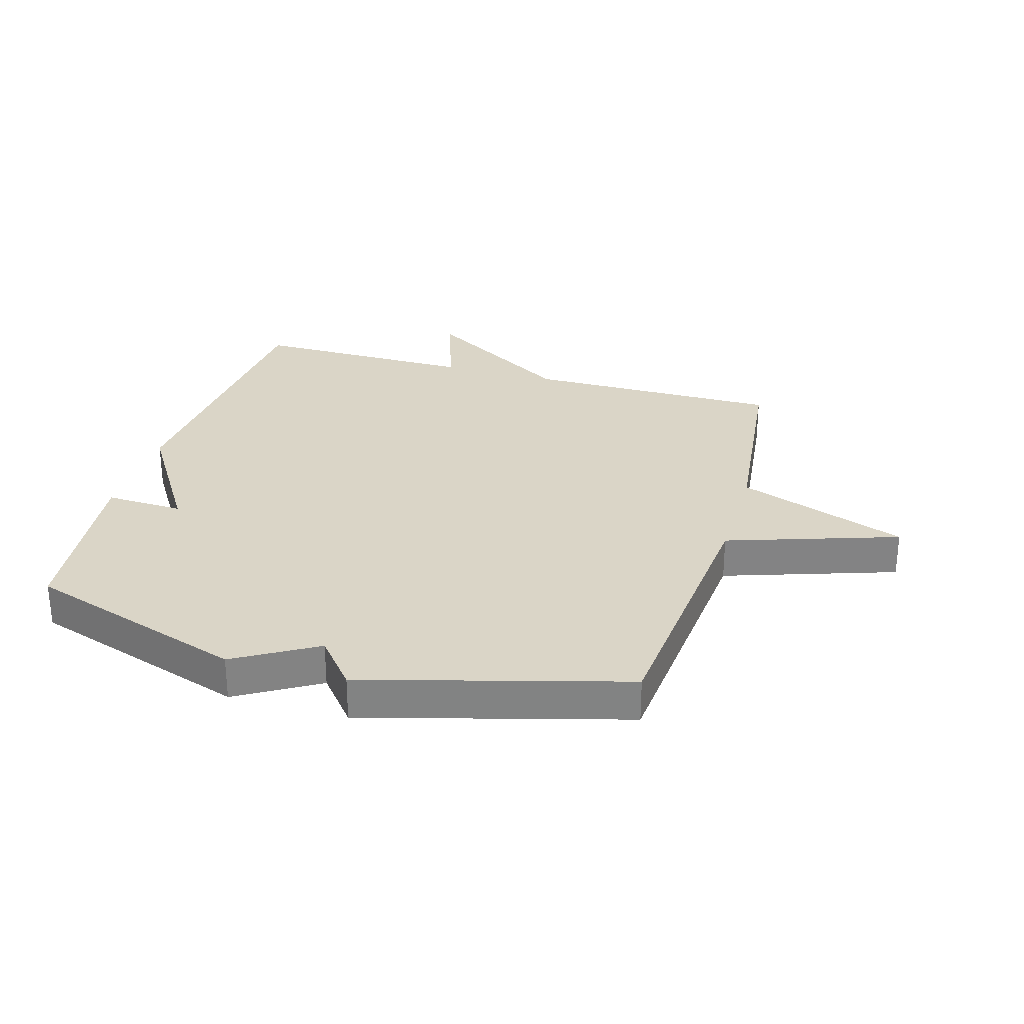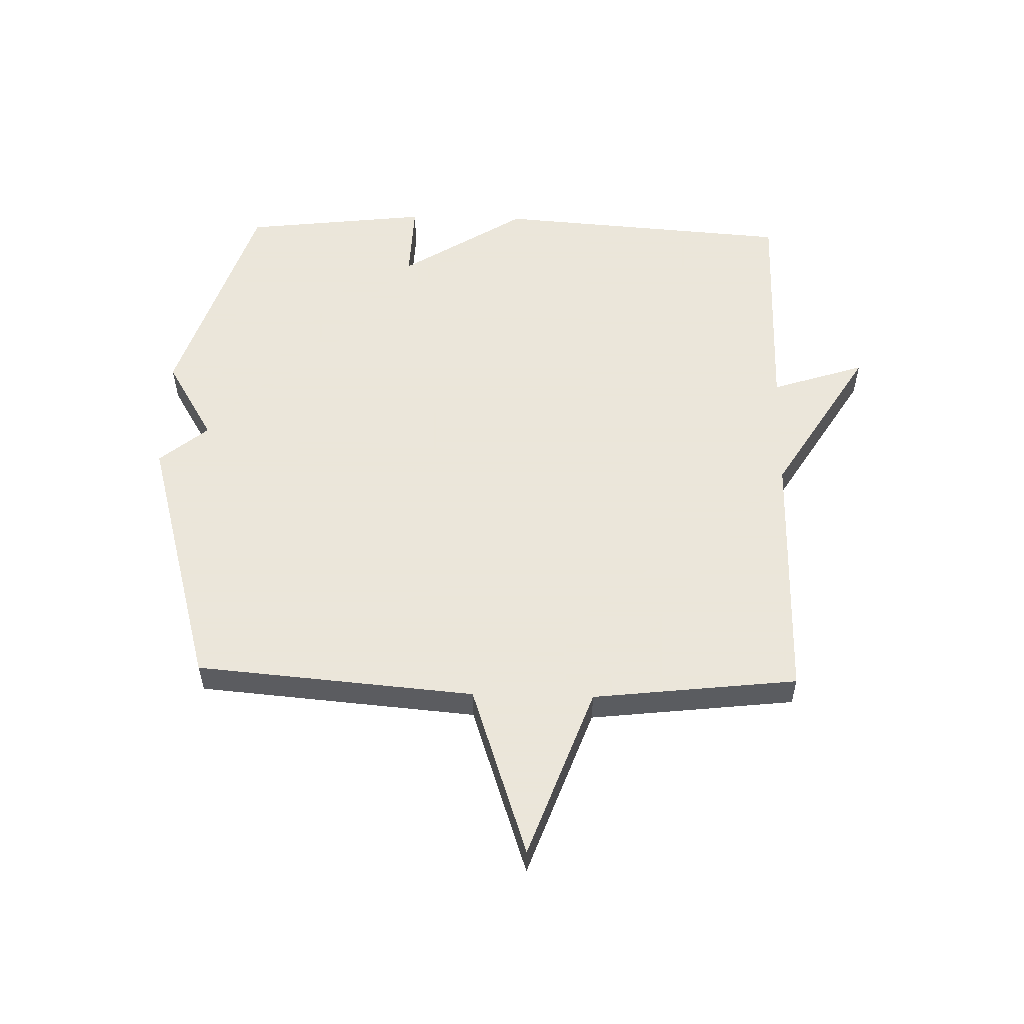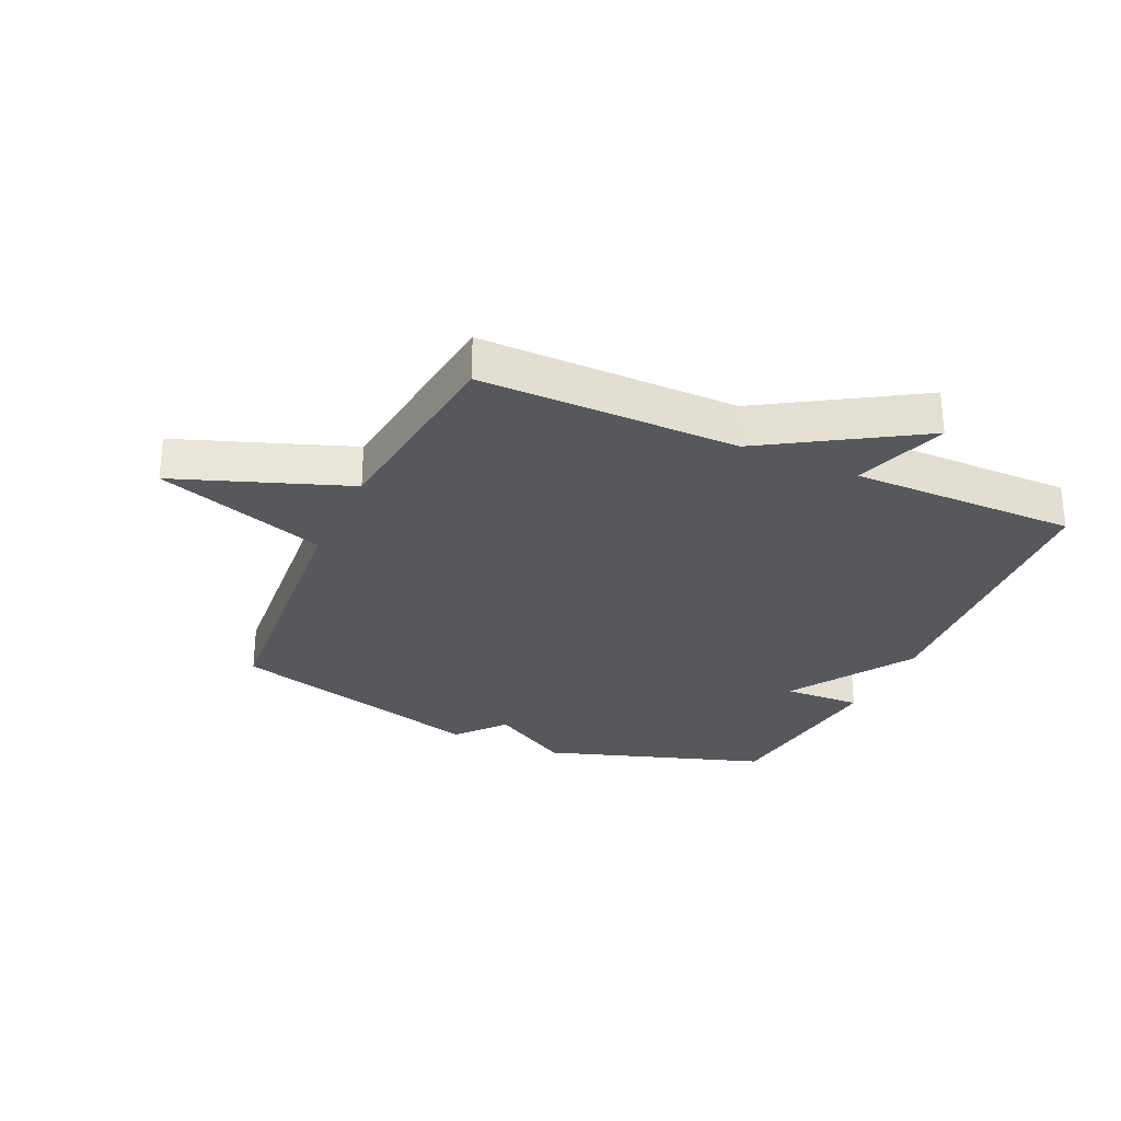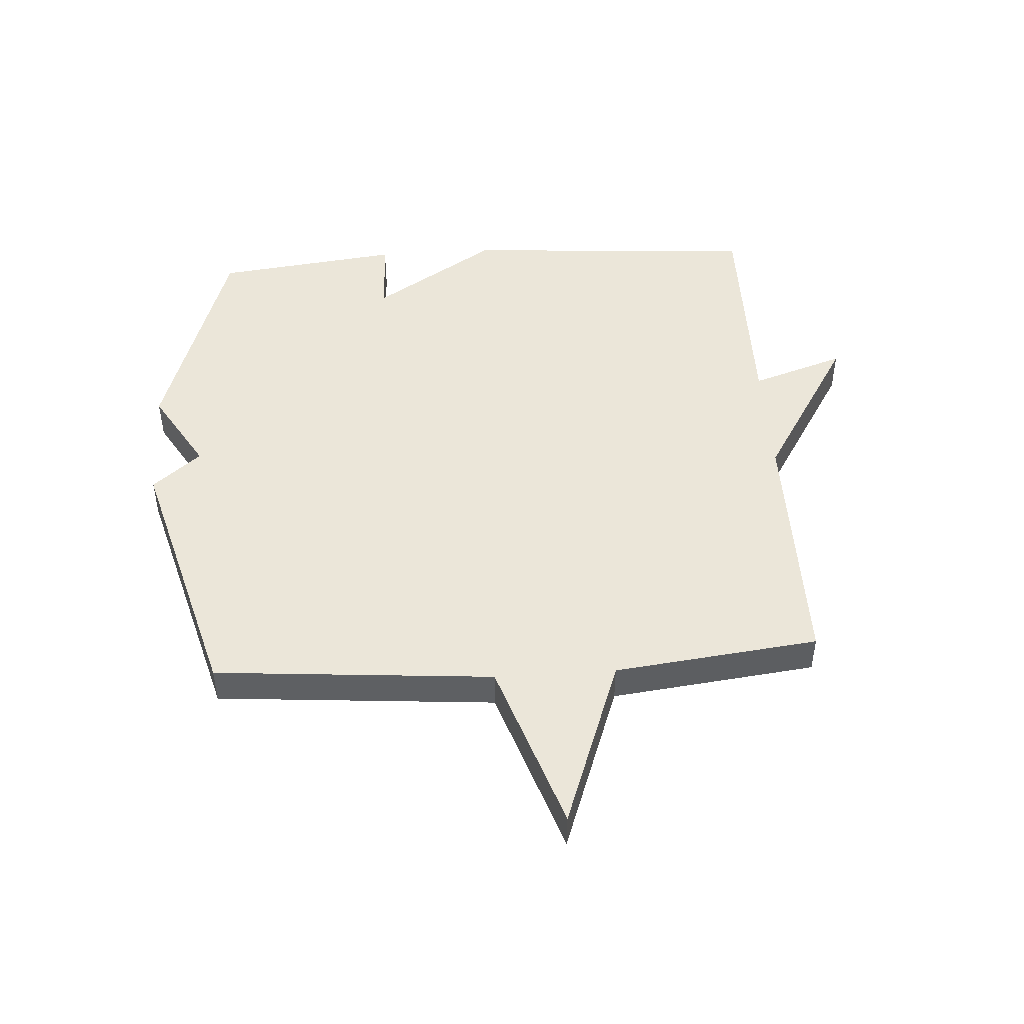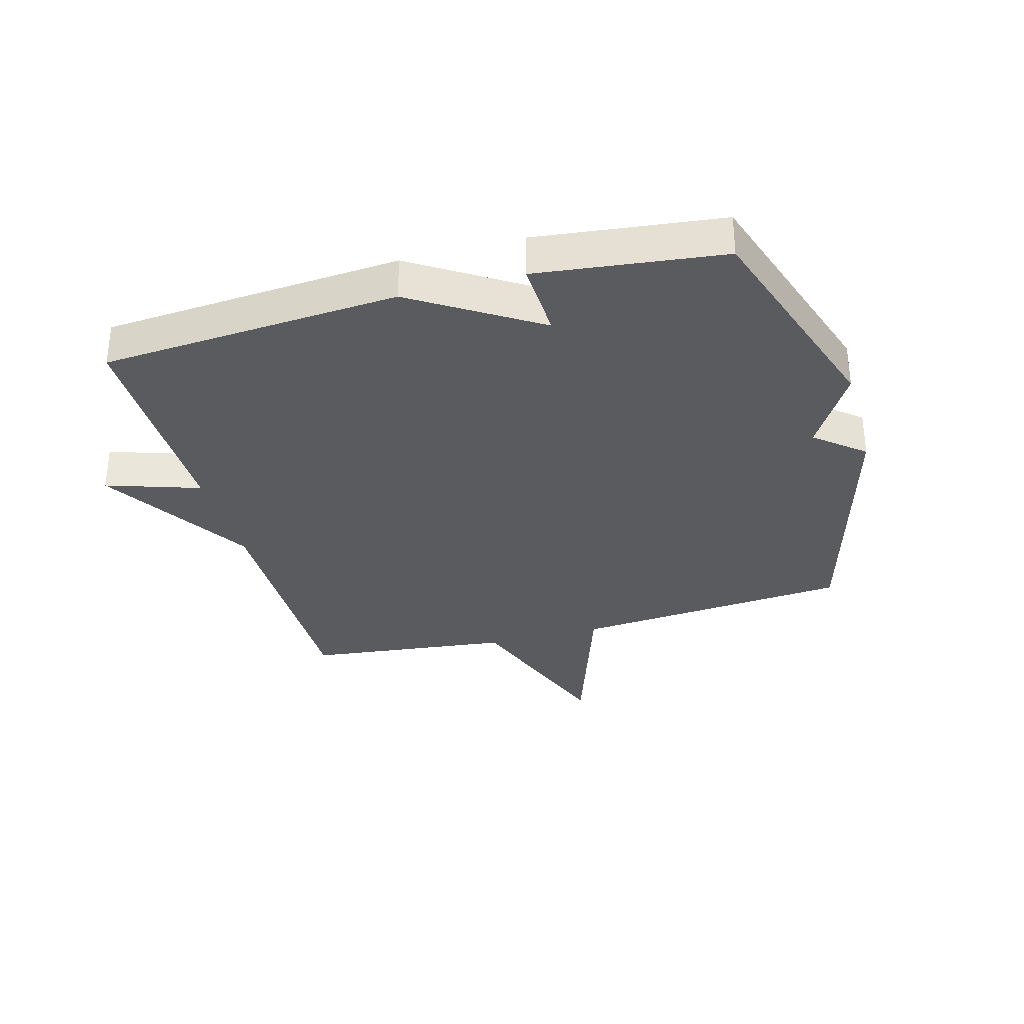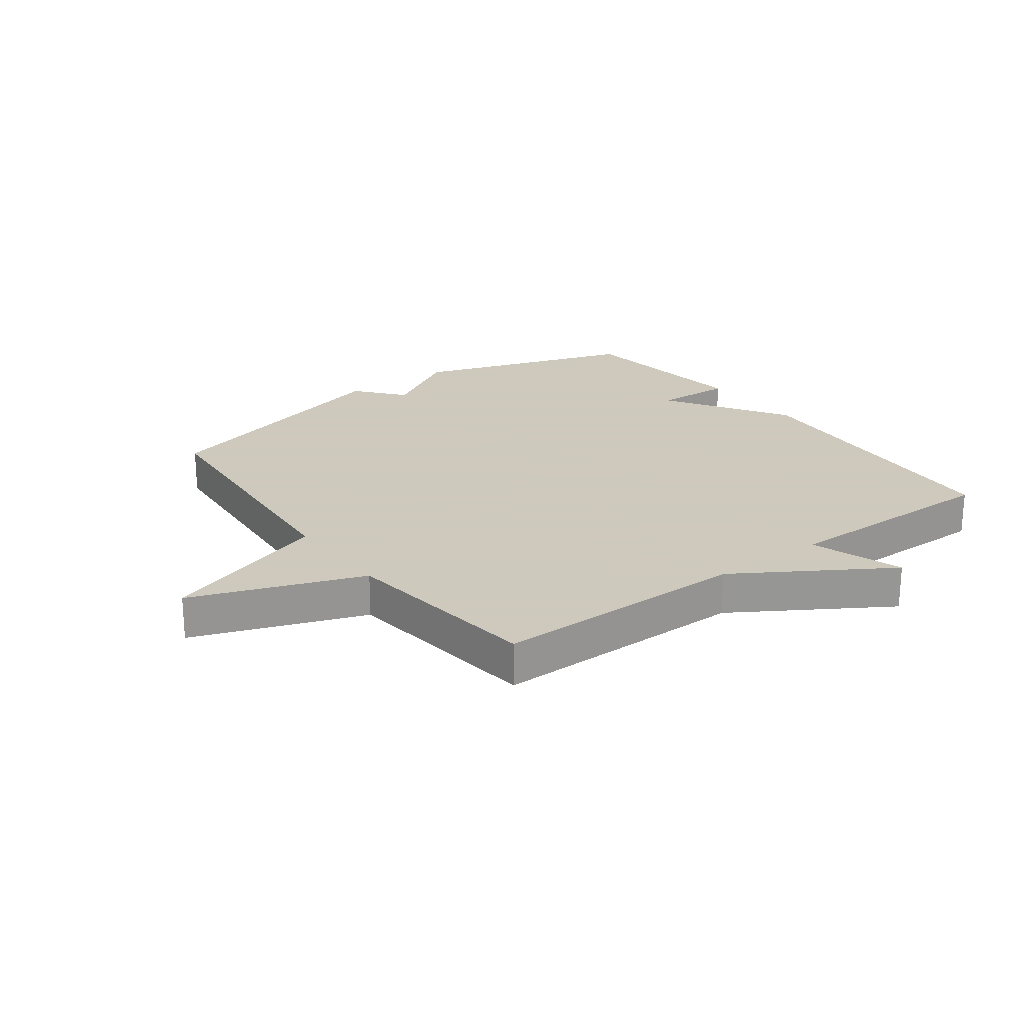
<metadata>
{"format":"obj","ext":"obj","renderer":"f3d","projection":"perspective","resolution":1024,"background":"white","views":[{"elev":29.0,"azim":-163.7,"up":"+Y"},{"elev":55.0,"azim":-88.5,"up":"+Y"},{"elev":-28.8,"azim":-24.5,"up":"+Y"},{"elev":47.6,"azim":-93.8,"up":"+Y"},{"elev":-32.5,"azim":105.4,"up":"+Y"},{"elev":22.6,"azim":-36.6,"up":"+Y"}]}
</metadata>
<code>
v -0.5 0.07 0.5
v -0.074 0.07 0.498
v 0.177 0.07 0.653
v 0.126 0.07 0.498
v 0.5 0.07 0.5
v 0.536 0.07 0.007
v 0.406 0.07 -0.198
v 0.536 0.07 -0.193
v 0.5 0.07 -0.5
v 0.133 0.07 -0.621
v -0.001 0.07 -0.541
v -0.067 0.07 -0.621
v -0.5 0.07 -0.5
v -0.539 0.07 -0.039
v -0.823 0.07 0.057
v -0.539 0.07 0.161
v -0.5 0 0.5
v -0.074 0 0.498
v 0.177 0 0.653
v 0.126 0 0.498
v 0.5 0 0.5
v 0.536 0 0.007
v 0.406 0 -0.198
v 0.536 0 -0.193
v 0.5 0 -0.5
v 0.133 0 -0.621
v -0.001 0 -0.541
v -0.067 0 -0.621
v -0.5 0 -0.5
v -0.539 0 -0.039
v -0.823 0 0.057
v -0.539 0 0.161
f 14 15 16
f 16 1 2
f 14 16 2
f 13 14 2
f 12 13 2
f 11 12 2
f 9 10 11
f 8 9 11
f 7 8 11
f 6 7 11
f 5 6 11
f 4 5 11
f 4 11 2
f 2 3 4
f 32 31 30
f 18 17 32
f 18 32 30
f 18 30 29
f 18 29 28
f 18 28 27
f 27 26 25
f 27 25 24
f 27 24 23
f 27 23 22
f 27 22 21
f 27 21 20
f 18 27 20
f 20 19 18
f 1 17 18 2
f 2 18 19 3
f 3 19 20 4
f 4 20 21 5
f 5 21 22 6
f 6 22 23 7
f 7 23 24 8
f 8 24 25 9
f 9 25 26 10
f 10 26 27 11
f 11 27 28 12
f 12 28 29 13
f 13 29 30 14
f 14 30 31 15
f 15 31 32 16
f 16 32 17 1

</code>
